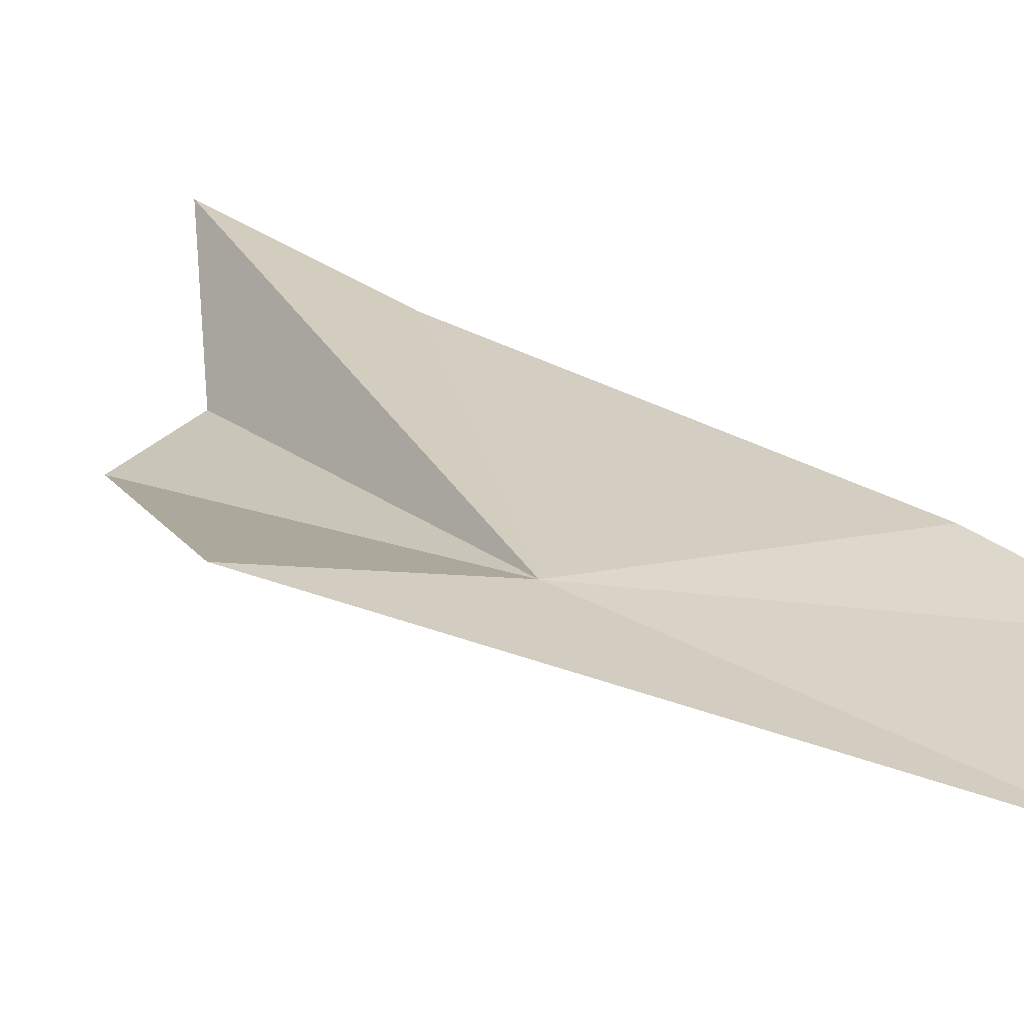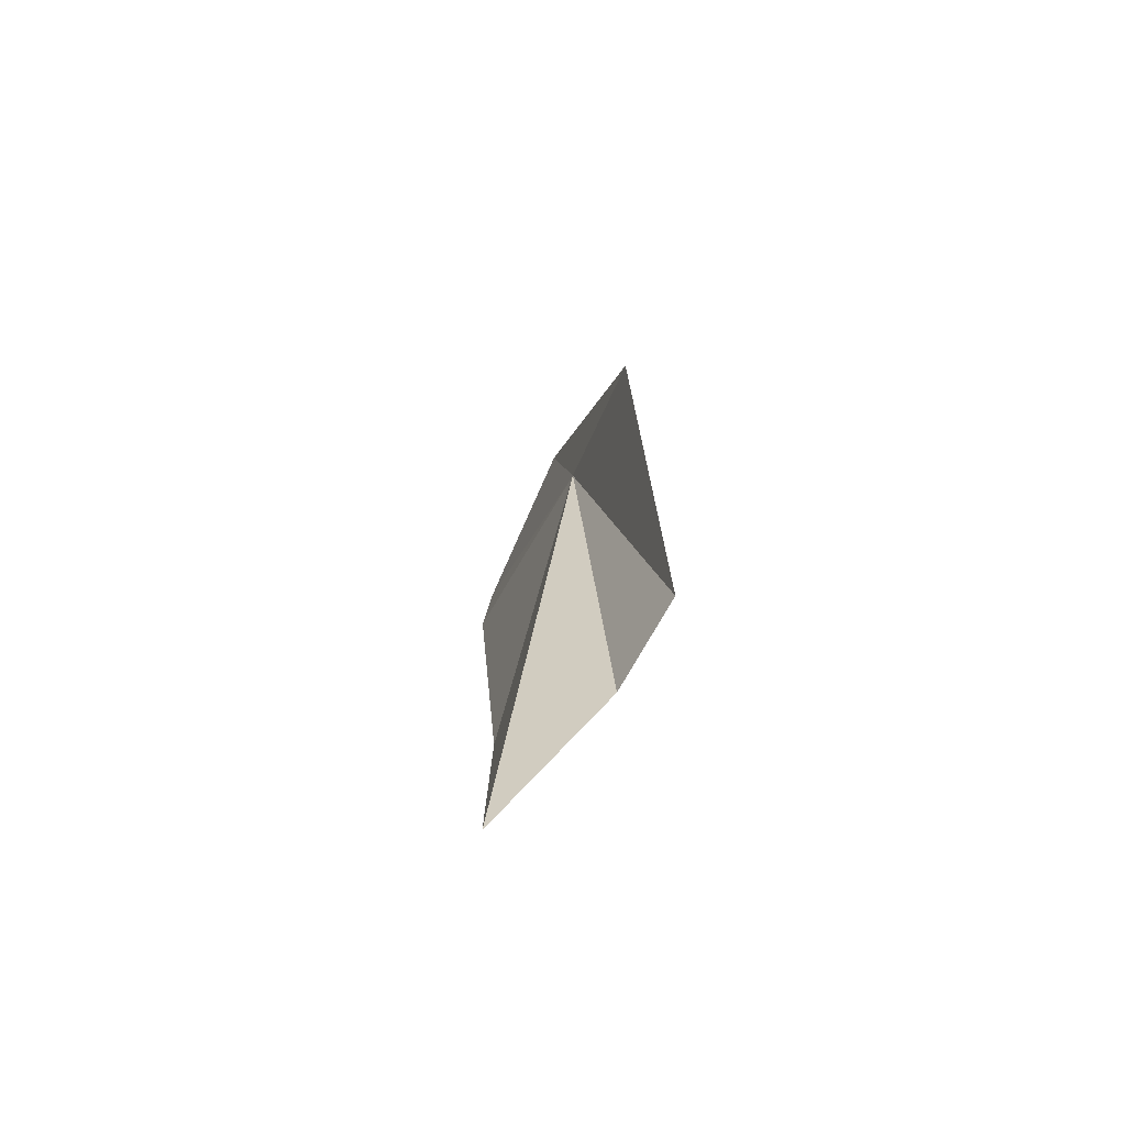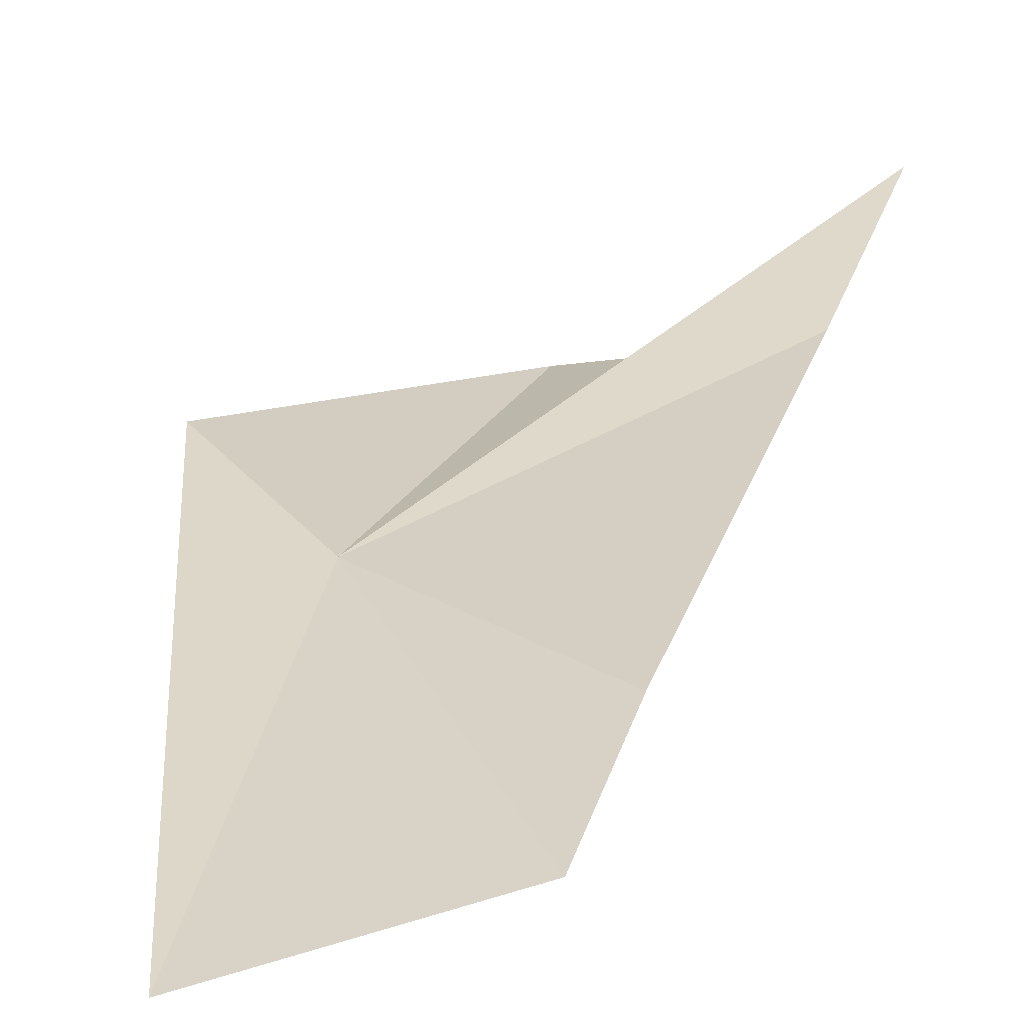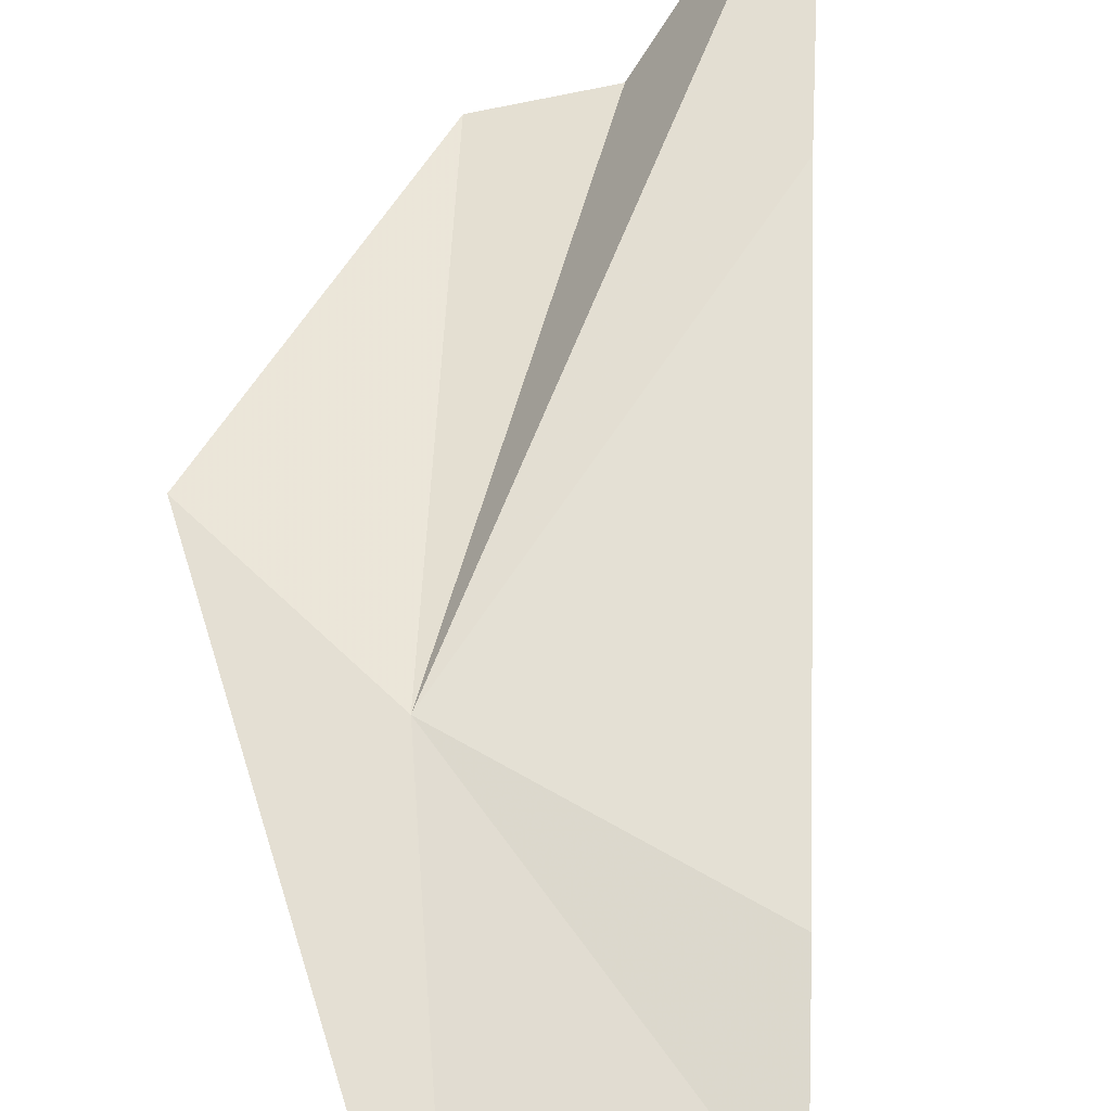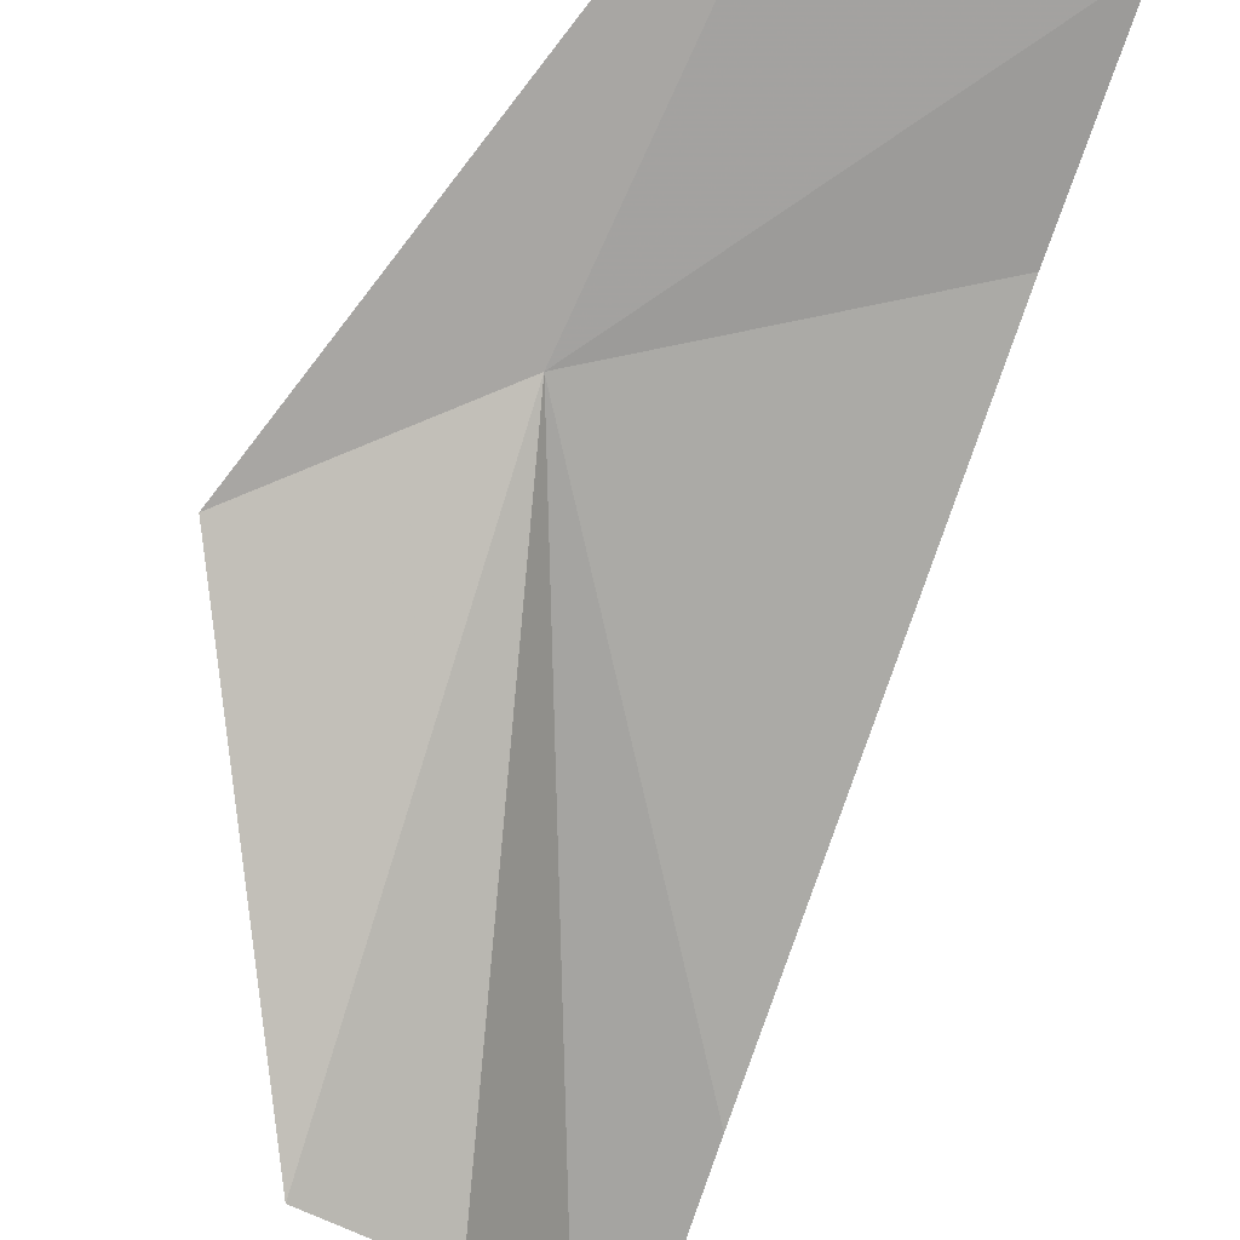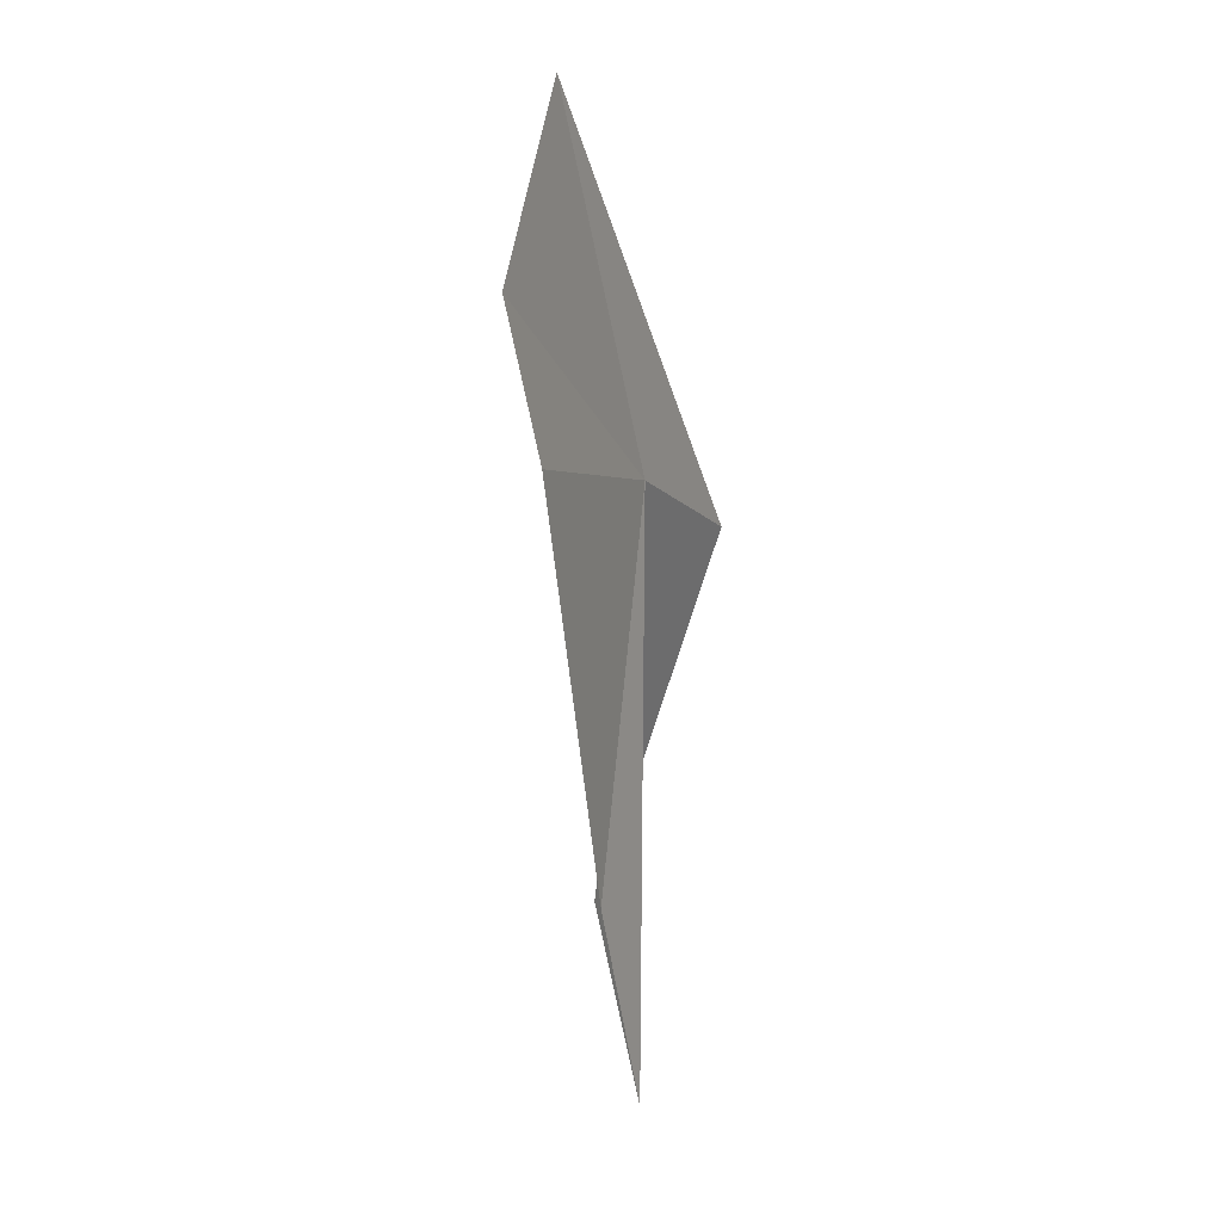
<metadata>
{"format":"obj","ext":"obj","renderer":"f3d","projection":"perspective","resolution":1024,"background":"white","views":[{"elev":22.2,"azim":-31.0,"up":"+Y"},{"elev":-67.0,"azim":-113.0,"up":"+Z"},{"elev":26.7,"azim":27.6,"up":"+Y"},{"elev":63.0,"azim":13.2,"up":"+Y"},{"elev":-77.8,"azim":-7.3,"up":"+Y"},{"elev":20.8,"azim":115.7,"up":"+Z"}]}
</metadata>
<code>
v -0.2903 -15.08 5.399
v 3.377 -14.52 -4.626
v 2.193 -13.98 -10.93
v 6.645 -15.24 11.54
v 5.827 -14.76 7.438
v -4.494 -14.77 2.955
v 2.9 -15.81 15.65
v -2.269 -16.74 -5.547
v 0.1292 -16.3 -6.417
f 1 3 2
f 1 5 4
f 1 2 5
f 1 7 6
f 1 4 7
f 1 6 8
f 1 8 9
f 1 9 3

</code>
